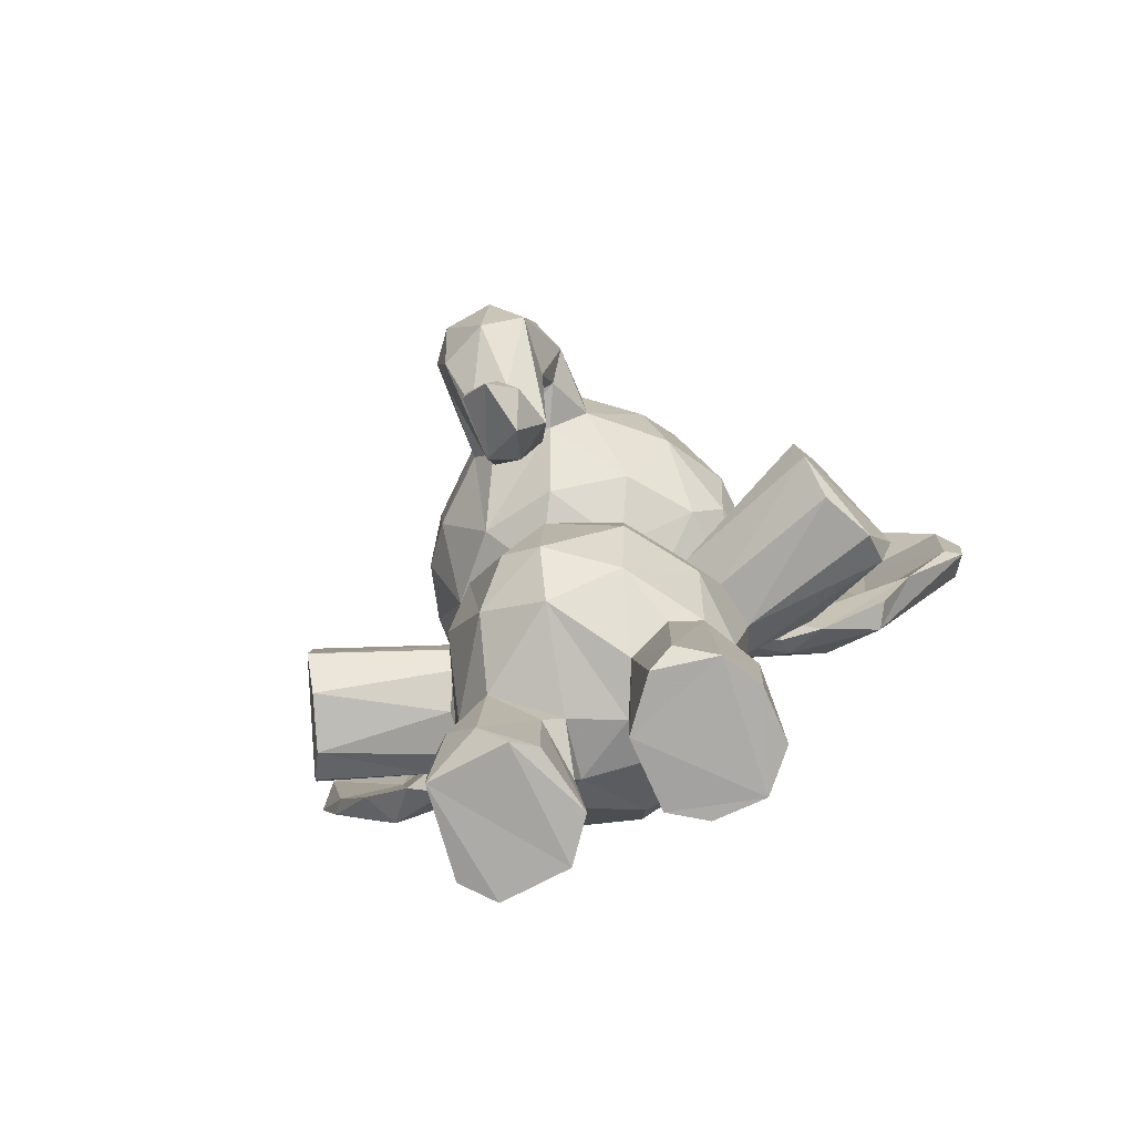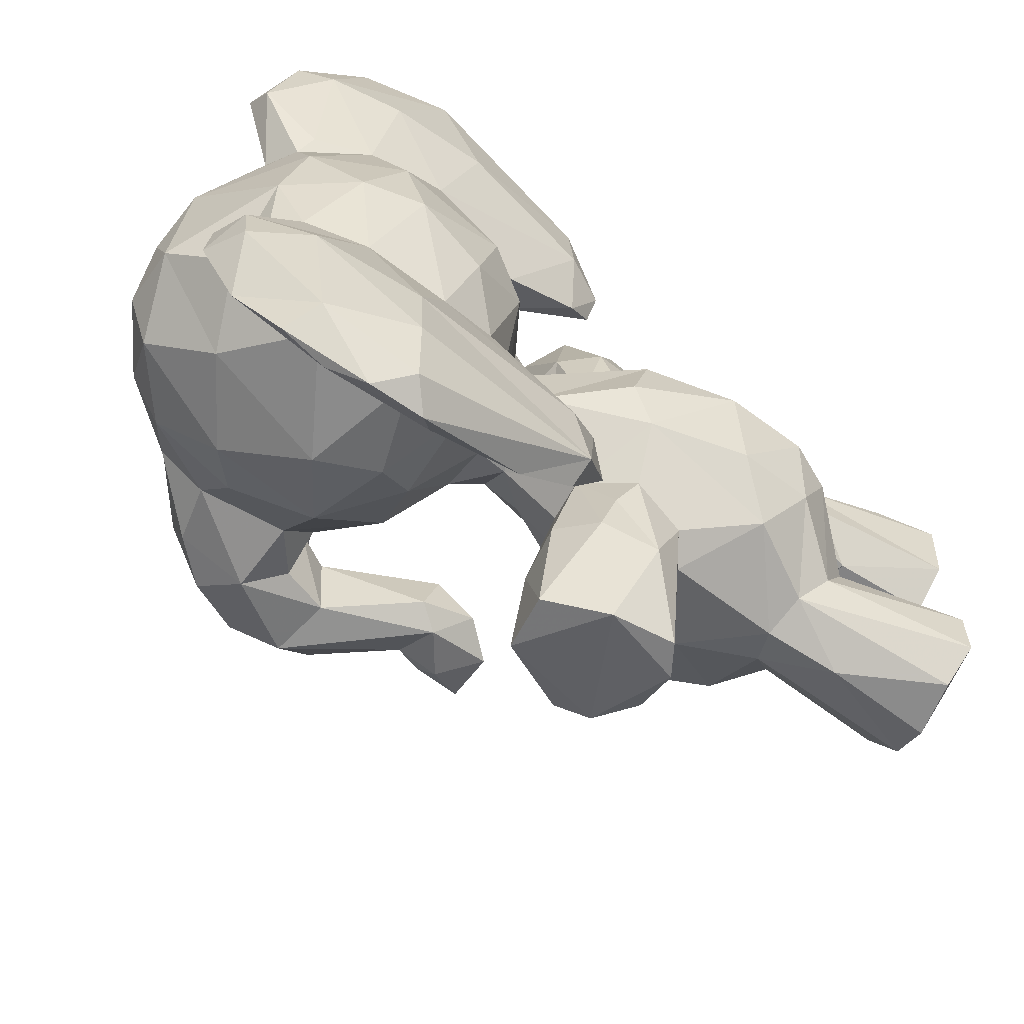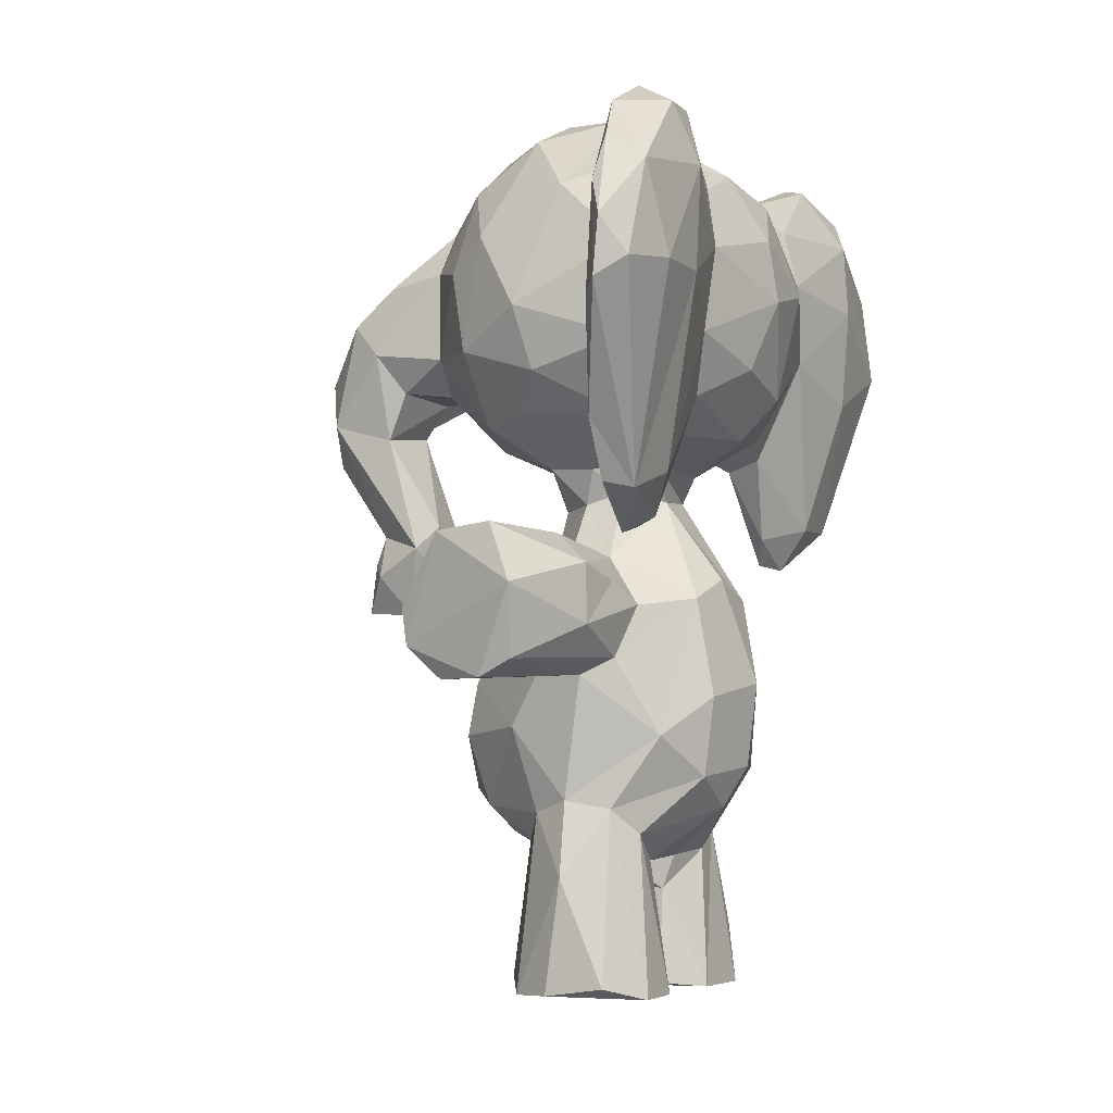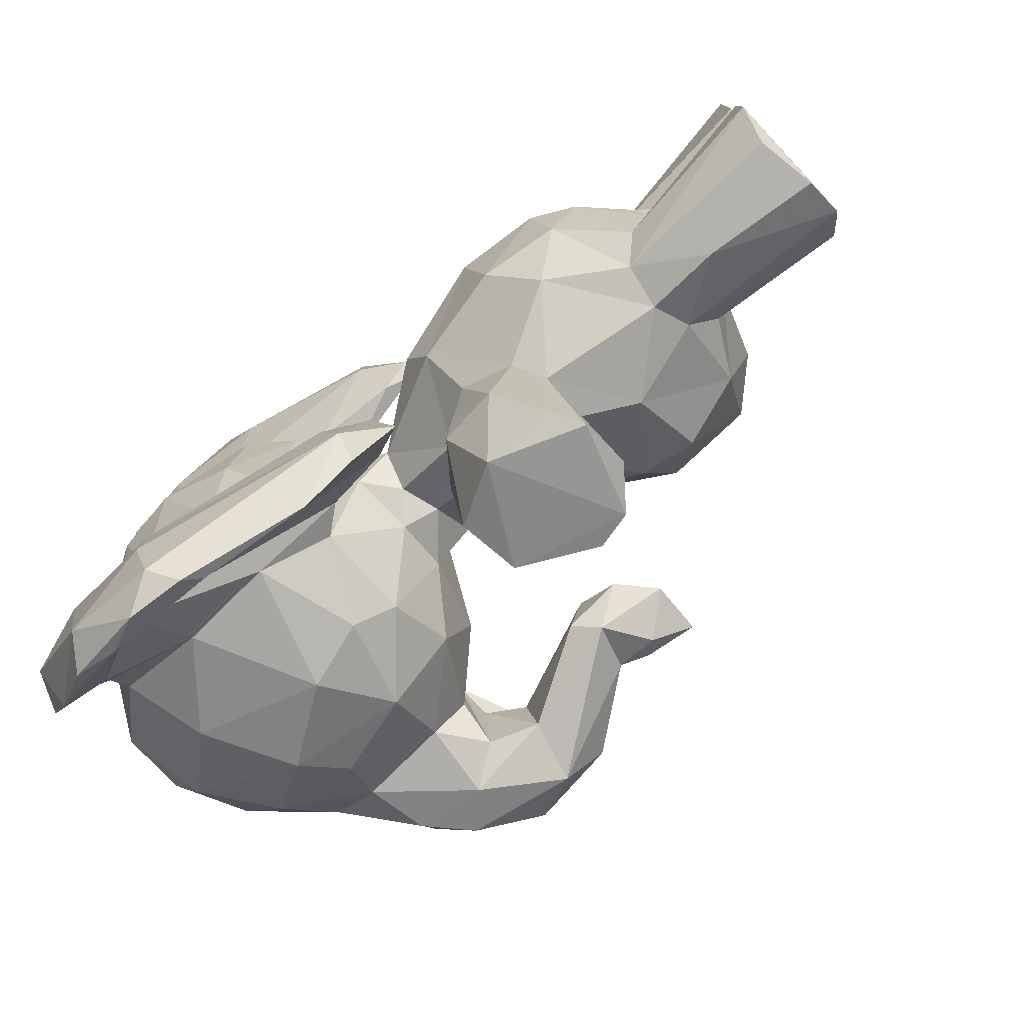
<metadata>
{"format":"obj","ext":"obj","renderer":"f3d","projection":"perspective","resolution":1024,"background":"white","views":[{"elev":-75.5,"azim":112.9,"up":"+Y"},{"elev":-63.8,"azim":-119.8,"up":"+Z"},{"elev":-5.6,"azim":-156.3,"up":"+Y"},{"elev":-79.7,"azim":-46.7,"up":"+Z"}]}
</metadata>
<code>
v 0.08668 0.5173 0.2459
v 0.2277 0.4807 0.5517
v 0.3329 0.6391 0.5287
v 0.05764 0.2555 0.4524
v 0.07573 0.4445 0.4935
v 0.08261 0.2551 0.5348
v 0.0932 0.4228 0.5339
v 0.3548 0.3855 0.469
v 0.3827 0.2585 0.4757
v 0.3204 0.2911 0.5652
v 0.2575 0.3746 0.5905
v 0.3488 0.3437 0.5304
v 0.2898 0.483 0.4411
v 0.3822 0.2321 0.4322
v 0.1195 0.00601 0.303
v 0.3391 0.1809 0.4435
v 0.3452 0.2188 0.5154
v 0.2254 0.15 0.47
v 0.1573 0.155 0.481
v 0.3579 0.8137 0.3088
v 0.2659 0.5485 0.4269
v 0.2557 0.5271 0.4879
v 0.3252 0.9549 0.3851
v 0.3992 0.8959 0.4487
v 0.2021 0.9959 0.4451
v 0.2603 0.9911 0.4929
v 0.3145 0.9546 0.5194
v 0.152 0.9821 0.5046
v 0.01076 0.8399 0.4036
v 0.03785 0.8966 0.4779
v 0.00625 0.7938 0.4986
v 0.02428 0.6698 0.4691
v 0.05768 0.6218 0.4381
v 0.3512 0.6254 0.4371
v 0.2733 0.5879 0.4818
v 0.1453 0.5588 0.4831
v 0.1271 0.5875 0.4742
v 0.2108 0.2152 0.5977
v 0.1571 0.3754 0.6638
v 0.1405 0.4339 0.5822
v 0.2056 0.3563 0.7798
v 0.06064 0.5442 0.6827
v 0.1963 0.4759 0.7839
v 0.09774 0.2989 0.5662
v 0.2202 0.355 0.6096
v 0.05253 0.8426 0.1257
v 0.3002 0.3494 0.7391
v 0.4056 0.8307 0.3722
v 0.3348 0.3876 0.7342
v 0.06278 0.8347 0.1805
v 0.2682 0.4015 0.5737
v 0.1431 0.1883 0.5669
v 0.1202 0.00643 0.5839
v 0.1318 0.07571 0.5932
v 0.1384 0.1623 0.522
v 0.2305 0.3438 0.1129
v 0.06391 0.6733 0.8505
v 0.05792 0.7266 0.00679
v 0.1268 0.005541 0.5047
v 0.2494 0.2059 0.5802
v 0.2736 0.1703 0.5363
v 0.2821 0.06564 0.5723
v 0.1575 0.01867 0.266
v 0.2889 0.02202 0.5362
v 0.2687 0.004646 0.5105
v 0.2485 0.09552 0.6071
v 0.2594 0.01017 0.6016
v 0.1533 0.0126 0.615
v 0.1965 0.5038 0.2363
v 0.209 0.5518 0.5134
v 0.1644 0.4755 0.5674
v 0.1439 0.4978 0.5255
v 0.1425 0.6194 0.5647
v 0.07287 0.6375 0.5416
v 0.05661 0.9174 0.3963
v 0.0667 0.904 0.5598
v 0.08338 0.618 0.5715
v 0.06263 0.6891 0.7603
v 0.1253 0.6072 0.5876
v 0.0366 0.8268 0.586
v 0.1045 0.9264 0.5774
v 0.1438 0.8339 0.6282
v 0.2443 0.8057 0.6334
v 0.2351 0.8894 0.6072
v 0.3029 0.8968 0.5817
v 0.3388 0.8114 0.5934
v 0.1286 0.754 0.6452
v 0.1397 0.6634 0.621
v 0.2342 0.7256 0.6375
v 0.3108 0.8478 0.2826
v 0.2978 0.742 0.6223
v 0.2603 0.6491 0.5938
v 0.09507 0.5284 0.6193
v 0.03976 0.7362 0.603
v 0.05175 0.8921 0.583
v 0.009236 0.8117 0.7037
v 0.01628 0.8958 0.7098
v 0.06357 0.5488 0.7597
v 0.01769 0.7498 0.8319
v 0.03141 0.8519 0.8386
v 0.03675 0.934 0.7433
v 0.07549 0.9287 0.101
v 0.08148 0.9691 0.6825
v 0.07637 0.9352 0.77
v 0.1223 0.9271 0.3105
v 0.05365 0.9587 0.6587
v 0.07757 0.7481 0.6892
v 0.1143 0.6114 0.6405
v 0.06813 0.6811 0.7228
v 0.05388 0.851 0.7378
v 0.06476 0.8125 0.8673
v 0.08053 0.6731 0.8365
v 0.1083 0.5171 0.7225
v 0.1076 0.5001 0.6452
v 0.2492 0.01477 0.4857
v 0.09153 0.4959 0.6781
v 0.08023 0.9677 0.185
v 0.4069 0.8643 0.4933
v 0.4996 0.7842 0.5086
v 0.5337 0.6957 0.5076
v 0.405 0.7298 0.5156
v 0.4989 0.6625 0.5032
v 0.5681 0.7014 0.4799
v 0.495 0.534 0.4721
v 0.5404 0.6187 0.4897
v 0.5191 0.489 0.4661
v 0.238 0.3397 0.7604
v 0.4436 0.4734 0.4732
v 0.4061 0.696 0.4889
v 0.4024 0.7288 0.3672
v 0.5216 0.4534 0.4686
v 0.1893 0.1146 0.618
v 0.4257 0.5204 0.4731
v 0.4065 0.7966 0.5181
v 0.3624 0.8935 0.5323
v 0.2193 0.9673 0.5554
v 0.5401 0.7904 0.4575
v 0.5728 0.7165 0.4227
v 0.5045 0.8277 0.4538
v 0.5661 0.6182 0.4333
v 0.5167 0.4989 0.43
v 0.4471 0.6924 0.477
v 0.4729 0.6519 0.472
v 0.4263 0.5383 0.4135
v 0.2399 0.1296 0.4902
v 0.4672 0.4355 0.4262
v 0.4286 0.4721 0.4384
v 0.5286 0.44 0.4377
v 0.4491 0.5124 0.3993
v 0.1929 0.3626 0.1101
v 0.5232 0.779 0.3853
v 0.1342 0.4298 0.3133
v 0.2274 0.006776 0.4032
v 0.5024 0.4812 0.4097
v 0.04317 0.7198 0.2811
v 0.05794 0.8507 0.8565
v 0.05281 0.7496 0.8814
v 0.1256 0.8209 0.248
v 0.2042 0.5821 0.5193
v 0.1721 0.1169 0.4824
v 0.1716 0.01067 0.4699
v 0.148 0.4557 0.6695
v 0.1809 0.4984 0.6693
v 0.2268 0.5094 0.6635
v 0.2637 0.4937 0.6502
v 0.24 0.5089 0.7632
v 0.1006 0.9288 0.2812
v 0.2599 0.4407 0.569
v 0.2682 0.007827 0.2906
v 0.1874 0.4122 0.7921
v 0.3183 0.4712 0.7439
v 0.08199 0.2098 0.4385
v 0.07832 0.2434 0.3698
v 0.04724 0.3483 0.4565
v 0.07609 0.4641 0.422
v 0.06458 0.3306 0.3626
v 0.08552 0.4394 0.367
v 0.3812 0.3308 0.428
v 0.3448 0.3514 0.3519
v 0.3551 0.2906 0.3484
v 0.2763 0.2985 0.2947
v 0.3335 0.2121 0.3608
v 0.2014 0.1416 0.4108
v 0.2578 0.1521 0.3839
v 0.404 0.8854 0.4113
v 0.2488 0.9947 0.3919
v 0.02358 0.6913 0.3772
v 0.00191 0.7712 0.4088
v 0.1364 0.5942 0.3822
v 0.176 0.5627 0.3761
v 0.2597 0.5097 0.3911
v 0.2184 0.5497 0.3714
v 0.1609 0.2083 0.2984
v 0.2091 0.2179 0.2856
v 0.146 0.4531 0.2695
v 0.1533 0.4689 0.2134
v 0.1874 0.4399 0.09198
v 0.1499 0.3714 0.285
v 0.1072 0.2873 0.311
v 0.1648 0.2114 0.5875
v 0.1849 0.3526 0.2703
v 0.2241 0.009436 0.2661
v 0.238 0.36 0.281
v 0.2877 0.3441 0.1407
v 0.138 0.1812 0.3282
v 0.1466 0.1525 0.3792
v 0.1433 0.009395 0.4018
v 0.1176 0.007617 0.3624
v 0.2718 0.1767 0.3368
v 0.03565 0.9416 0.168
v 0.2507 0.2045 0.3044
v 0.2908 0.02575 0.3325
v 0.2809 0.007089 0.3604
v 0.01465 0.8771 0.1946
v 0.2071 0.1352 0.2667
v 0.2223 0.4833 0.3293
v 0.173 0.4847 0.328
v 0.1046 0.6176 0.3231
v 0.06308 0.6543 0.3093
v 0.05192 0.8831 0.3178
v 0.2115 0.8985 0.279
v 0.264 0.9655 0.3377
v 0.3349 0.7197 0.2892
v 0.1507 0.642 0.282
v 0.2362 0.687 0.2577
v 0.2555 0.7599 0.247
v 0.05749 0.5583 0.2062
v 0.03527 0.8139 0.2964
v 0.0115 0.7599 0.1719
v 0.04021 0.9449 0.2228
v 0.0103 0.7576 0.09178
v 0.02742 0.7488 0.02418
v 0.07956 0.963 0.2391
v 0.09527 0.9227 0.2505
v 0.07418 0.9119 0.3218
v 0.1273 0.6108 0.2746
v 0.1228 0.7151 0.2391
v 0.1205 0.5366 0.2418
v 0.0656 0.8285 0.0239
v 0.07405 0.7124 0.02691
v 0.09417 0.6019 0.08175
v 0.1086 0.5073 0.2491
v 0.1062 0.4961 0.1997
v 0.09584 0.5407 0.1206
v 0.486 0.7395 0.3664
v 0.5501 0.6607 0.3865
v 0.4582 0.6953 0.3882
v 0.4811 0.6417 0.3919
v 0.1614 0.124 0.3941
v 0.3295 0.641 0.3468
v 0.3439 0.9126 0.3447
v 0.2067 0.5885 0.3591
v 0.2568 0.6462 0.2913
v 0.1743 0.9889 0.3709
v 0.4753 0.8212 0.385
v 0.5023 0.5299 0.4251
v 0.4099 0.6913 0.4126
v 0.1377 0.5529 0.4105
v 0.05885 0.8785 0.04419
v 0.05073 0.7877 0.002694
v 0.02376 0.8552 0.06198
v 0.33 0.3799 0.145
v 0.2657 0.5937 0.3804
v 0.259 0.4612 0.2936
v 0.2548 0.5027 0.2218
v 0.2219 0.506 0.1197
v 0.2908 0.5001 0.1342
v 0.3386 0.4207 0.1508
v 0.06706 0.535 0.138
v 0.02067 0.699 0.712
v 0.1602 0.363 0.6039
v 0.1483 0.4025 0.2053
v 0.266 0.4043 0.3086
v 0.06449 0.6796 0.1385
v 0.09868 0.5787 0.7864
v 0.3453 0.7212 0.5847
v 0.106 0.9084 0.612
v 0.1984 0.3237 0.6078
f 151 137 138
f 273 203 262
f 89 83 87
f 61 64 145
f 143 133 122
f 240 239 46
f 181 182 211
f 195 217 196
f 184 213 212
f 189 33 218
f 228 29 220
f 92 89 88
f 185 23 24
f 108 78 113
f 176 177 199
f 220 75 235
f 225 237 226
f 188 29 228
f 158 226 237
f 155 188 228
f 176 4 174
f 275 98 113
f 107 277 110
f 27 136 85
f 52 53 54
f 24 255 185
f 160 59 55
f 207 249 208
f 40 162 71
f 83 84 82
f 221 226 158
f 118 139 24
f 196 69 266
f 257 250 130
f 28 254 75
f 28 25 254
f 78 275 113
f 271 40 7
f 135 118 24
f 238 241 274
f 77 94 74
f 107 109 108
f 46 274 240
f 192 216 217
f 81 82 136
f 8 13 22
f 215 211 169
f 248 144 143
f 165 164 166
f 196 197 272
f 170 39 41
f 47 11 49
f 255 24 139
f 201 150 56
f 164 163 166
f 199 198 201
f 25 26 23
f 58 240 241
f 3 129 121
f 75 220 29
f 264 273 268
f 136 26 28
f 231 232 269
f 175 174 5
f 9 178 12
f 12 10 17
f 12 11 10
f 278 10 11
f 272 150 198
f 122 129 142
f 17 16 14
f 33 37 74
f 227 155 229
f 22 21 35
f 271 278 45
f 278 11 45
f 99 98 57
f 131 126 128
f 44 200 278
f 6 200 44
f 47 45 11
f 49 41 47
f 45 47 127
f 2 168 51
f 163 71 162
f 49 171 170
f 66 62 60
f 115 64 65
f 64 67 65
f 200 6 52
f 52 6 55
f 66 60 38
f 17 61 16
f 22 70 2
f 5 72 36
f 37 73 74
f 31 32 94
f 67 59 65
f 79 77 73
f 82 84 136
f 86 85 83
f 79 73 88
f 91 92 276
f 15 193 63
f 95 76 80
f 80 96 97
f 5 258 175
f 97 106 95
f 96 270 99
f 277 81 103
f 95 106 76
f 103 106 101
f 104 103 101
f 100 156 104
f 107 87 277
f 277 103 110
f 42 98 270
f 114 79 113
f 42 94 77
f 78 111 112
f 57 275 112
f 80 31 94
f 181 273 179
f 58 241 269
f 93 114 116
f 125 124 140
f 174 4 6
f 270 94 42
f 113 98 116
f 202 215 169
f 134 119 118
f 36 159 37
f 120 134 121
f 125 123 120
f 124 128 126
f 235 167 233
f 120 121 122
f 41 127 47
f 192 263 21
f 118 86 134
f 134 276 121
f 18 183 16
f 35 92 159
f 92 35 3
f 27 26 136
f 28 76 81
f 111 78 110
f 137 119 123
f 119 137 139
f 141 256 124
f 126 141 124
f 3 257 129
f 122 142 143
f 144 133 143
f 113 79 108
f 133 147 128
f 155 227 219
f 148 128 146
f 148 131 128
f 126 131 148
f 141 126 148
f 198 152 272
f 30 80 76
f 112 157 57
f 157 100 99
f 162 170 43
f 59 160 161
f 19 18 160
f 145 115 161
f 65 161 115
f 168 171 49
f 98 99 270
f 166 171 165
f 221 222 90
f 167 235 105
f 172 205 206
f 168 49 51
f 149 154 146
f 170 171 43
f 179 8 178
f 14 180 178
f 13 179 191
f 184 182 16
f 197 267 262
f 186 254 25
f 36 189 258
f 191 192 21
f 201 194 199
f 199 194 193
f 201 181 194
f 192 252 263
f 201 198 150
f 58 269 232
f 150 197 56
f 153 15 169
f 209 212 211
f 85 84 83
f 193 15 205
f 15 207 208
f 127 41 39
f 252 189 224
f 212 169 211
f 212 209 184
f 250 253 223
f 212 213 169
f 173 193 205
f 194 211 215
f 215 193 194
f 15 63 202
f 216 192 191
f 192 217 190
f 217 152 177
f 33 219 218
f 33 187 219
f 63 215 202
f 201 204 203
f 90 20 223
f 145 18 61
f 253 224 225
f 223 226 90
f 227 269 1
f 228 230 214
f 234 233 167
f 34 3 35
f 234 117 233
f 32 74 94
f 42 116 98
f 102 210 117
f 102 259 261
f 210 102 261
f 234 167 158
f 1 269 243
f 50 234 158
f 237 236 50
f 15 208 205
f 231 261 232
f 61 62 64
f 52 132 200
f 241 238 243
f 244 241 243
f 51 11 12
f 242 238 236
f 236 218 242
f 243 238 242
f 21 263 35
f 1 243 242
f 108 109 78
f 101 97 100
f 89 92 91
f 48 245 130
f 50 236 274
f 154 149 256
f 174 6 44
f 1 219 227
f 130 245 247
f 163 164 2
f 147 149 146
f 28 30 76
f 144 149 147
f 148 146 154
f 73 77 74
f 246 138 140
f 138 246 151
f 141 154 256
f 247 129 257
f 143 142 248
f 256 246 140
f 144 147 133
f 189 218 224
f 12 2 51
f 105 235 75
f 259 239 260
f 240 58 239
f 163 162 43
f 232 260 58
f 244 269 241
f 114 93 79
f 96 80 94
f 252 192 190
f 249 183 206
f 172 173 205
f 183 153 184
f 217 195 152
f 265 69 216
f 216 264 265
f 266 197 196
f 3 121 276
f 266 267 197
f 262 268 273
f 169 15 202
f 197 150 272
f 206 183 19
f 44 271 7
f 213 184 153
f 188 187 32
f 78 112 275
f 208 206 205
f 256 149 246
f 83 89 91
f 20 251 48
f 191 179 273
f 251 90 222
f 213 153 169
f 82 87 83
f 22 35 70
f 60 17 10
f 195 272 152
f 262 267 268
f 50 274 46
f 209 182 184
f 208 249 206
f 105 75 254
f 107 110 109
f 88 108 79
f 99 100 97
f 80 30 31
f 199 177 198
f 207 153 183
f 25 23 186
f 255 139 151
f 9 14 178
f 4 173 172
f 61 60 62
f 226 221 90
f 172 6 4
f 248 149 144
f 85 135 27
f 109 110 78
f 182 14 16
f 276 86 91
f 55 19 160
f 237 225 224
f 177 152 198
f 245 255 151
f 250 263 253
f 151 246 245
f 122 133 128
f 183 249 207
f 162 39 170
f 125 122 128
f 108 88 107
f 232 261 260
f 182 180 14
f 137 123 138
f 222 186 23
f 250 257 34
f 66 132 67
f 81 76 106
f 1 218 219
f 254 222 221
f 48 130 20
f 132 68 67
f 62 66 67
f 230 228 220
f 155 219 187
f 117 46 102
f 28 75 30
f 90 251 20
f 85 86 135
f 124 125 128
f 265 266 69
f 118 135 86
f 37 189 36
f 261 214 210
f 123 140 138
f 57 98 275
f 263 252 253
f 230 210 214
f 57 157 99
f 234 46 117
f 236 224 218
f 177 176 174
f 277 82 81
f 153 207 15
f 191 273 216
f 132 66 38
f 50 46 234
f 38 278 200
f 261 231 214
f 105 254 221
f 258 177 175
f 40 71 7
f 44 278 271
f 8 12 178
f 13 21 22
f 185 255 48
f 39 40 271
f 23 251 222
f 190 258 189
f 30 75 29
f 188 155 187
f 34 257 3
f 14 9 17
f 31 30 29
f 264 268 267
f 61 18 16
f 158 237 50
f 107 88 87
f 111 157 112
f 91 86 83
f 231 269 229
f 38 10 278
f 44 7 5
f 157 111 156
f 29 188 31
f 102 239 259
f 12 17 9
f 125 140 123
f 96 99 97
f 44 5 174
f 87 82 277
f 95 80 97
f 127 39 271
f 236 238 274
f 123 119 120
f 170 41 49
f 176 173 4
f 272 195 196
f 224 236 237
f 193 173 199
f 34 35 263
f 177 174 175
f 158 105 221
f 85 136 84
f 132 52 54
f 167 105 158
f 103 104 110
f 20 130 223
f 180 179 178
f 145 161 160
f 156 111 104
f 166 43 171
f 209 211 182
f 86 276 134
f 248 246 149
f 104 101 100
f 148 154 141
f 8 179 13
f 247 257 130
f 204 56 262
f 19 183 18
f 159 73 37
f 70 159 36
f 68 53 67
f 17 60 61
f 273 264 216
f 173 176 199
f 228 229 155
f 214 231 229
f 124 256 140
f 26 25 28
f 69 217 216
f 71 163 2
f 185 251 23
f 193 215 63
f 28 81 136
f 258 190 217
f 162 40 39
f 24 26 27
f 7 72 5
f 121 129 122
f 33 189 37
f 97 101 106
f 77 93 42
f 117 230 233
f 92 3 276
f 92 88 73
f 72 2 70
f 64 115 145
f 250 34 263
f 260 239 58
f 72 71 2
f 32 31 188
f 116 114 113
f 120 122 125
f 262 203 204
f 117 210 230
f 38 200 132
f 96 94 270
f 182 181 180
f 229 228 214
f 233 230 220
f 2 12 22
f 129 247 142
f 245 248 247
f 189 252 190
f 261 259 260
f 220 235 233
f 32 33 74
f 168 2 165
f 252 224 253
f 72 70 36
f 79 93 77
f 258 5 36
f 227 229 269
f 181 179 180
f 43 166 163
f 81 106 103
f 68 54 53
f 89 87 88
f 196 217 69
f 250 223 130
f 45 127 271
f 135 24 27
f 1 242 218
f 51 49 11
f 59 53 52
f 211 194 181
f 46 239 102
f 204 201 56
f 111 110 104
f 32 187 33
f 222 254 186
f 93 116 42
f 59 161 65
f 267 266 265
f 132 54 68
f 59 67 53
f 48 251 185
f 7 71 72
f 24 23 26
f 8 22 12
f 147 146 128
f 226 223 225
f 159 70 35
f 245 48 255
f 119 134 120
f 273 181 203
f 55 59 52
f 248 142 247
f 64 62 67
f 197 262 56
f 191 21 13
f 168 165 171
f 246 248 245
f 203 181 201
f 172 206 19
f 92 73 159
f 165 2 164
f 60 10 38
f 19 55 172
f 6 172 55
f 139 137 151
f 265 264 267
f 253 225 223
f 156 100 157
f 244 243 269
f 119 139 118
f 177 258 217
f 274 241 240
f 16 183 184
f 18 145 160

</code>
